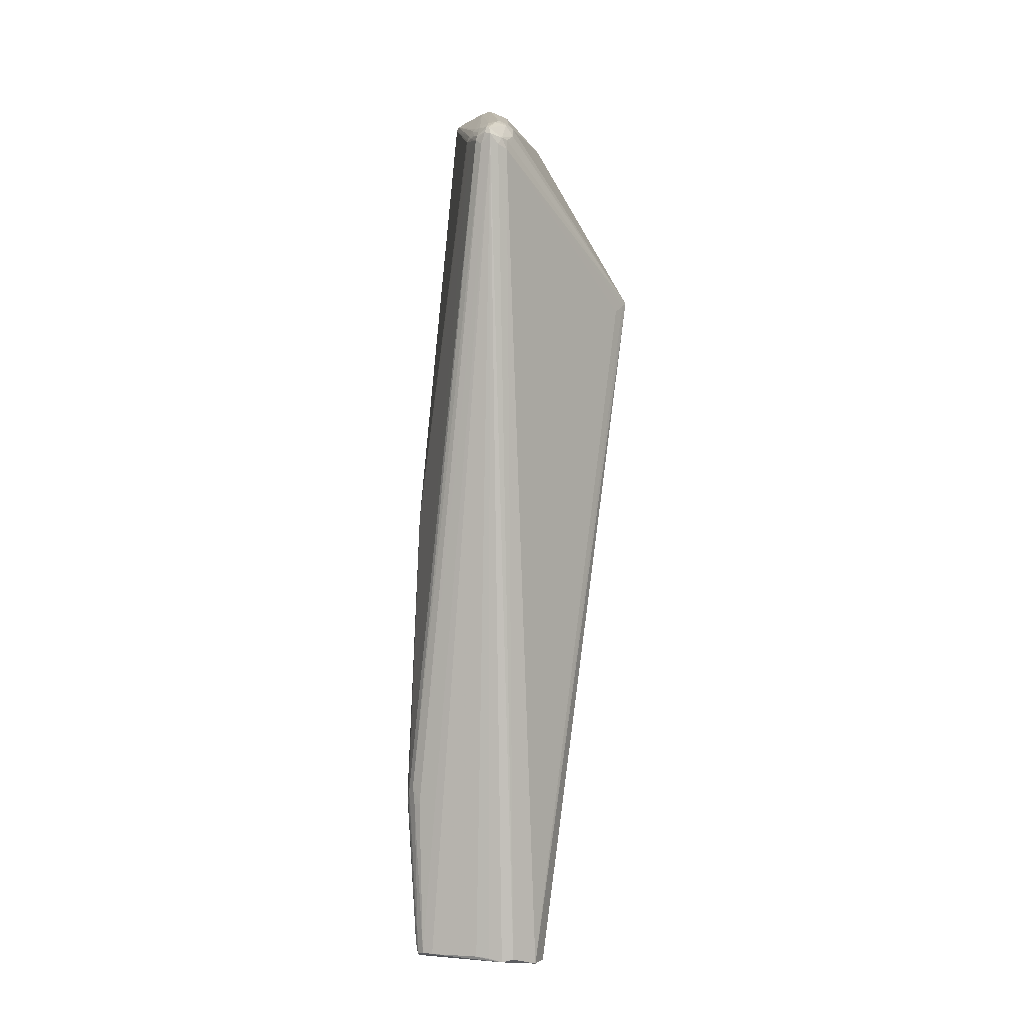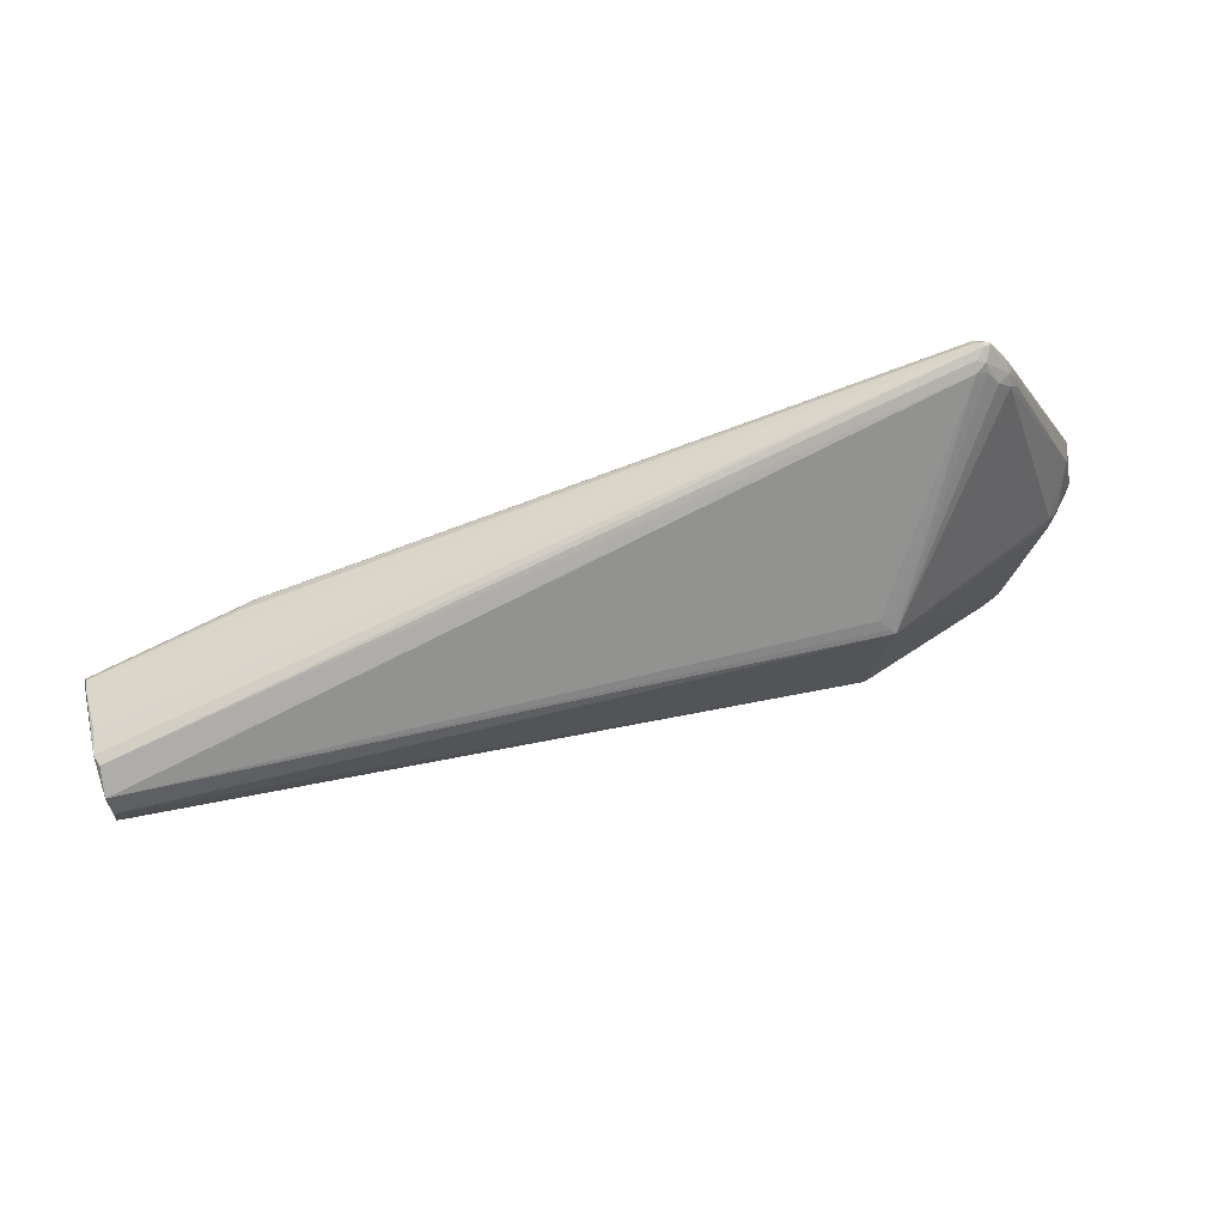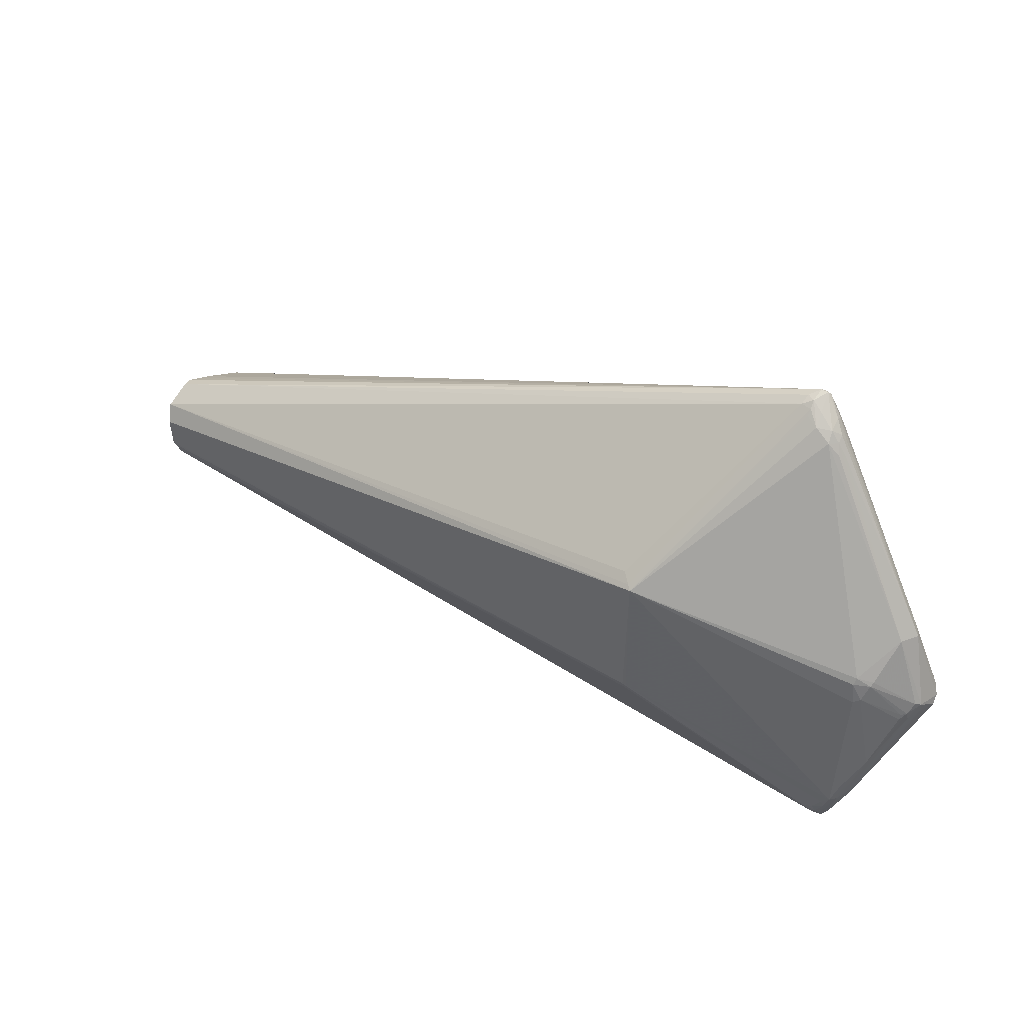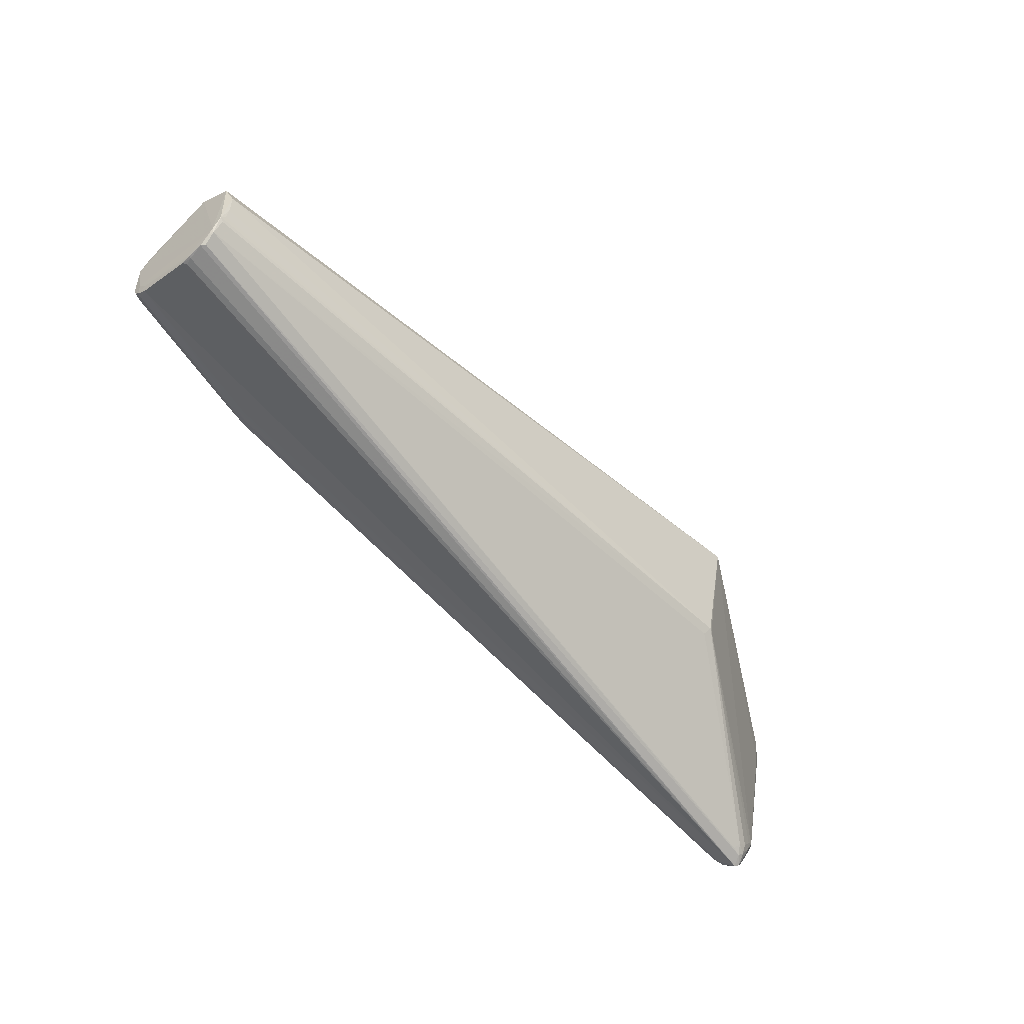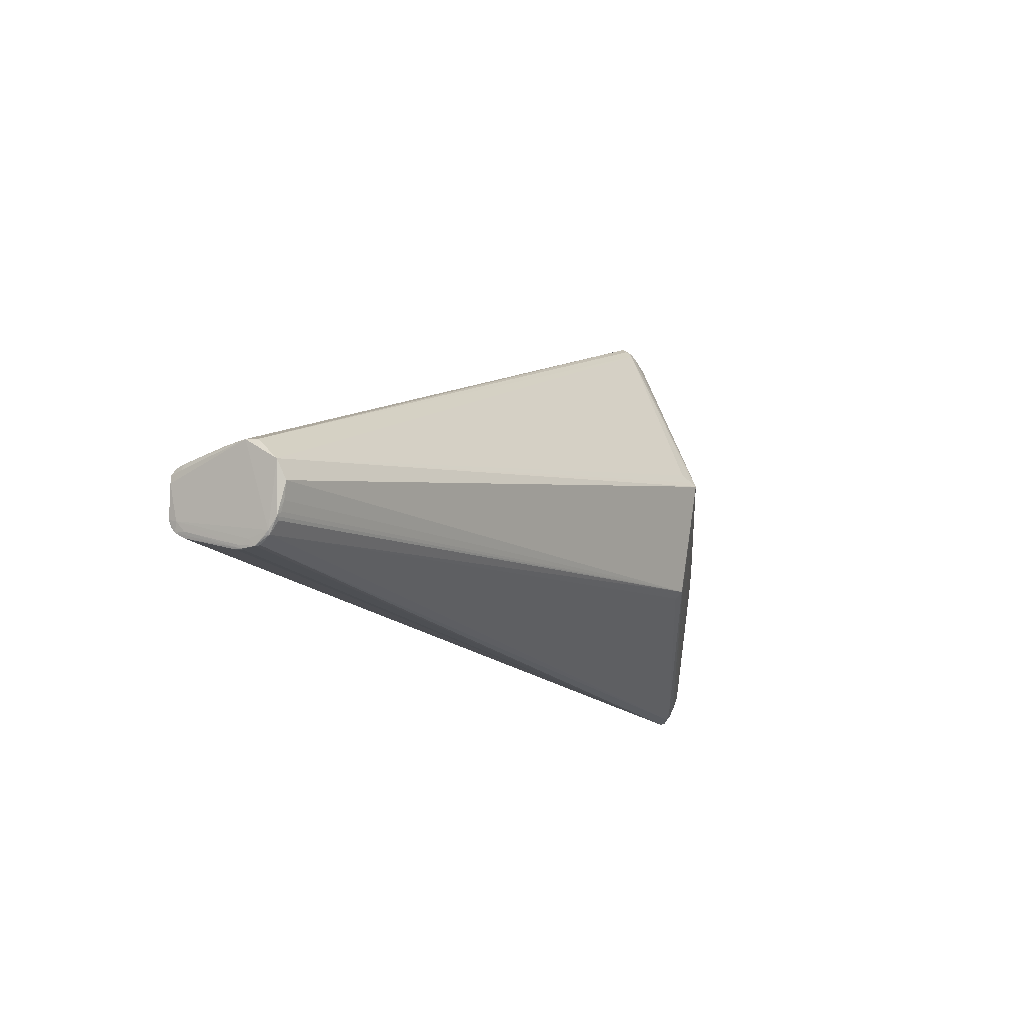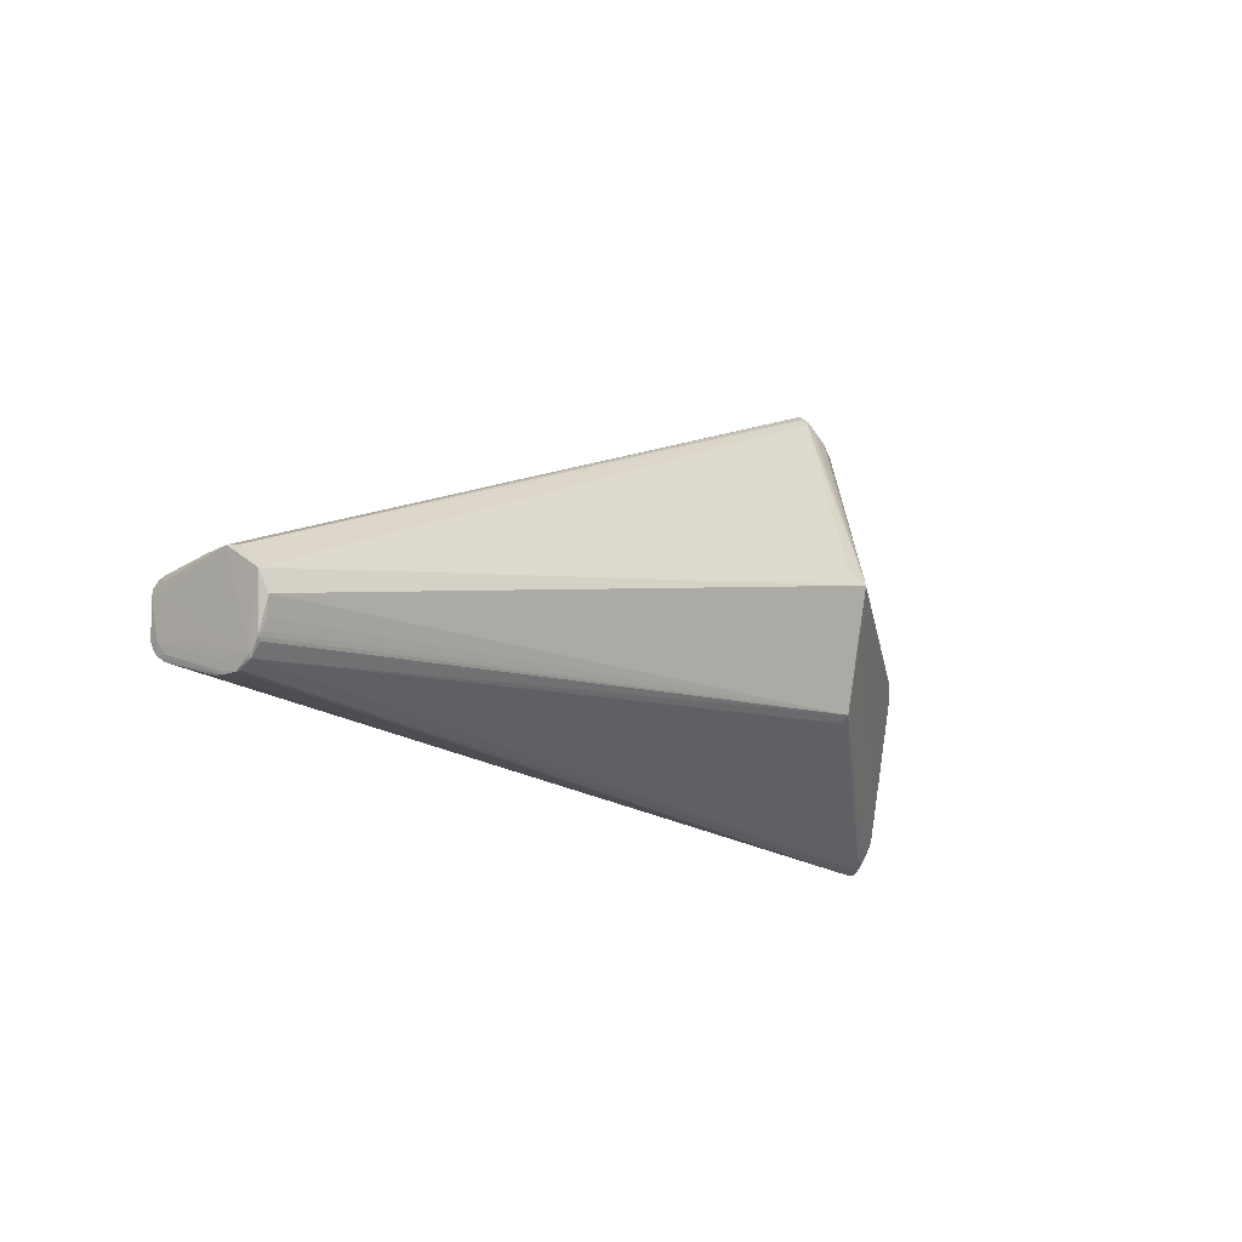
<metadata>
{"format":"obj","ext":"obj","renderer":"f3d","projection":"perspective","resolution":1024,"background":"white","views":[{"elev":78.7,"azim":-85.1,"up":"+Y"},{"elev":63.9,"azim":-14.7,"up":"+Y"},{"elev":30.1,"azim":39.1,"up":"+Y"},{"elev":-51.2,"azim":-47.2,"up":"+Y"},{"elev":-5.5,"azim":-57.1,"up":"+Y"},{"elev":-4.9,"azim":-48.8,"up":"+Y"}]}
</metadata>
<code>
v 0.3248 -0.2151 -0.02485
v 0.3249 -0.2206 -0.01938
v 0.3311 -0.2071 -0.02912
v 0.3274 -0.1925 -0.03691
v 0.3347 -0.2204 -0.01959
v 0.3433 -0.1958 -0.03308
v 0.3428 -0.1876 -0.03893
v 0.3409 -0.2123 -0.02246
v 0.3486 -0.186 -0.03756
v 0.3356 -0.2288 -0.005307
v 0.3524 -0.2077 -0.01631
v 0.3428 -0.2184 -0.01545
v 0.3402 -0.2272 -0.00235
v 0.3603 -0.1811 -0.03404
v 0.3677 -0.1719 -0.03453
v 0.3473 -0.2193 -0.00443
v 0.3315 -0.2219 0.005259
v 0.3625 -0.1957 -0.01192
v 0.3216 -0.2191 0.007113
v 0.3539 -0.2008 0.003515
v 0.3443 -0.2139 0.004473
v 0.359 -0.1972 -0.003021
v 0.337 -0.2172 0.007606
v 0.3735 -0.176 -0.01302
v 0.366 -0.1849 -0.00414
v 0.3354 -0.2086 0.01268
v 0.3253 -0.2127 0.01276
v 0.3459 -0.2067 0.008154
v 0.3597 -0.1917 0.003349
v 0.3457 -0.1984 0.01138
v -0.08752 -0.0486 -0.07682
v 0.3809 -0.1595 -0.01583
v 0.3619 -0.1813 0.004147
v 0.371 -0.169 -0.002106
v 0.4091 -0.05264 -0.08276
v 0.4221 -0.06862 -0.07148
v -0.3854 -0.05855 -0.0596
v -0.3848 -0.05194 -0.06299
v 0.354 -0.1929 0.00915
v -0.3981 -0.05996 -0.05779
v -0.09167 -0.03719 -0.07838
v 0.4239 -0.07276 -0.06743
v -0.08163 -0.03274 -0.07921
v 0.4262 -0.07336 -0.06195
v -0.4228 -0.0605 -0.05023
v -0.4016 -0.06588 -0.0495
v 0.4258 -0.06467 -0.06861
v -0.4058 -0.04847 -0.06175
v -0.4247 -0.0504 -0.05763
v -0.4206 -0.06521 -0.04457
v -0.4177 -0.04117 -0.06159
v -0.3959 -0.04277 -0.06412
v 0.3802 -0.1547 -0.009827
v 0.3628 -0.1735 0.005312
v 0.3842 -0.1379 -0.007133
v -0.4122 -0.06838 -0.0407
v 0.4075 -0.09813 -0.02602
v 0.4226 -0.07065 -0.0408
v -0.5644 -0.03174 -0.03656
v -0.5663 -0.04067 -0.02835
v -0.5726 -0.02677 -0.03479
v -0.5722 -0.03399 -0.03203
v 0.4246 -0.06045 -0.03683
v -0.5724 -0.03938 -0.02714
v -0.573 -0.03869 -0.01497
v -0.5736 -0.02859 -0.02488
v -0.5688 -0.02379 -0.03705
v 0.4157 -0.07697 -0.02729
v 0.4155 -0.06921 -0.02405
v -0.5715 -0.04465 -0.01694
v 0.41 -0.07611 -0.01935
v 0.4212 -0.05774 -0.03028
v 0.411 -0.06993 -0.01935
v -0.4137 0.03472 -0.05916
v -0.3993 0.03349 -0.06102
v -0.5701 0.005372 -0.03518
v -0.5738 0.007422 -0.03259
v -0.07982 0.05135 -0.07562
v -0.5599 0.01256 -0.03753
v -0.4084 0.04125 -0.05911
v -0.3912 0.04207 -0.06039
v -0.0973 0.0589 -0.07514
v -0.572 0.01445 -0.03404
v -0.3993 0.04722 -0.05865
v -0.4196 0.04472 -0.05498
v -0.3945 0.05586 -0.05444
v -0.5706 0.02111 -0.02861
v -0.4142 0.05309 -0.05097
v 0.4093 0.01639 -0.04139
v 0.4027 0.02013 -0.05053
v -0.4126 0.05836 -0.0455
v -0.5728 0.01964 -0.01941
v -0.5712 0.02507 -0.01817
v -0.567 -0.05854 0.04592
v 0.3742 -0.04918 0.01893
v 0.3808 -0.04541 0.0151
v 0.3897 -0.02429 0.006966
v -0.5709 -0.05718 0.04289
v 0.4014 0.01704 -0.02044
v 0.3878 -0.0285 0.01014
v -0.5716 -0.05744 0.0546
v -0.5696 -0.05817 0.0536
v 0.3739 -0.02589 0.02155
v -0.5721 -0.05371 0.04964
v -0.5723 -0.04888 0.06297
v 0.3761 -0.01851 0.01895
v -0.5718 -0.05563 0.07042
v -0.5689 -0.0551 0.07456
v -0.5724 -0.04202 0.08619
v -0.5718 -0.04722 0.08183
v -0.5702 -0.04612 0.08604
v -0.5693 0.03869 0.03015
v -0.5671 -0.0254 0.0969
v -0.57 0.04119 0.04346
v -0.5678 -0.03333 0.09448
v -0.5729 0.043 0.05817
v 0.151 -0.07391 0.1165
v -0.5717 -0.02967 0.09555
v -0.5661 -0.0149 0.0993
v 0.1591 -0.06694 0.1212
v 0.2947 0.2042 -0.05428
v 0.1558 -0.06588 0.1226
v -0.569 0.04285 0.07019
v -0.5674 0.002902 0.1026
v 0.3056 0.2049 -0.04912
v 0.2953 0.214 -0.05177
v 0.2758 0.2168 -0.05272
v -0.5718 0.02299 0.09462
v 0.2713 0.2281 -0.04907
v 0.3024 0.2177 -0.04554
v 0.2872 0.2161 -0.05343
v 0.2973 0.2217 -0.0476
v 0.2866 0.2297 -0.04886
v 0.3029 0.2253 -0.04024
v 0.2963 0.2362 -0.04036
v 0.2862 0.2392 -0.04512
v 0.3153 0.2072 -0.01098
v 0.2755 0.2525 -0.04201
v 0.3195 0.204 -0.01798
v 0.3134 0.2187 -0.02611
v 0.302 0.2385 -0.03074
v 0.2916 0.2498 -0.03599
v 0.2878 0.2476 -0.04032
v 0.3116 0.2192 -0.01458
v 0.3108 0.2257 -0.02095
v 0.2808 0.2529 -0.04087
v 0.304 0.2314 -0.01256
v 0.2885 0.2601 -0.03187
v 0.3031 0.2398 -0.02411
v 0.2705 0.2576 -0.03563
v 0.3051 0.2203 -0.005514
v 0.2819 0.2615 -0.03277
v 0.287 0.2627 -0.02857
v 0.2736 0.2629 -0.02635
v 0.2909 0.2342 -0.003729
v 0.2711 0.2592 -0.01786
v 0.28 0.2645 -0.02687
v 0.2893 0.2469 -0.01359
v 0.2792 0.257 -0.01459
v 0.2789 0.243 -0.004965
v 0.2798 0.2494 -0.009057
v 0.2691 0.2521 -0.008717
v 0.1556 0.0759 0.1251
v 0.1651 0.06716 0.1321
v 0.17 0.06267 0.1355
v 0.4141 -0.05233 -0.08096
v 0.4225 -0.05437 -0.07162
f 131 35 82
f 161 162 165
f 165 39 95
f 92 83 77
f 162 161 159
f 157 156 159
f 159 156 162
f 165 106 151
f 106 99 151
f 120 39 165
f 165 122 120
f 162 128 163
f 165 128 124
f 124 122 165
f 162 156 123
f 123 128 162
f 103 106 165
f 165 95 103
f 83 92 93
f 83 93 87
f 75 81 82
f 85 83 86
f 86 150 138
f 82 35 78
f 4 38 31
f 63 47 89
f 89 99 63
f 63 99 72
f 44 47 63
f 63 58 44
f 166 36 35
f 166 47 36
f 106 103 100
f 165 151 155
f 155 159 161
f 26 120 122
f 165 162 164
f 162 163 164
f 164 128 165
f 164 163 128
f 118 124 128
f 115 122 118
f 154 156 157
f 154 123 156
f 154 87 93
f 157 150 154
f 128 123 116
f 116 92 77
f 116 93 92
f 123 154 116
f 10 94 98
f 102 94 10
f 102 98 94
f 115 118 111
f 111 122 115
f 111 117 122
f 127 131 82
f 127 138 131
f 82 81 84
f 86 138 84
f 84 85 86
f 83 85 84
f 152 150 157
f 152 138 150
f 43 78 35
f 35 31 43
f 82 78 43
f 91 154 150
f 87 154 91
f 91 150 86
f 167 90 89
f 167 166 90
f 89 47 167
f 47 166 167
f 35 131 121
f 7 31 35
f 4 31 7
f 35 36 7
f 36 9 7
f 2 5 10
f 97 99 106
f 106 100 97
f 72 99 97
f 97 100 72
f 96 103 95
f 96 100 103
f 96 95 39
f 160 161 165
f 165 155 160
f 160 155 161
f 147 155 151
f 151 144 147
f 137 151 99
f 99 144 137
f 137 144 151
f 122 117 27
f 27 26 122
f 39 120 30
f 120 26 30
f 122 124 119
f 124 118 119
f 112 154 93
f 93 116 112
f 10 98 70
f 70 56 10
f 10 108 107
f 107 102 10
f 108 111 107
f 16 22 29
f 44 58 32
f 32 24 44
f 129 127 82
f 82 84 129
f 138 127 129
f 129 84 138
f 75 74 80
f 81 75 80
f 80 84 81
f 52 31 38
f 52 75 82
f 82 43 52
f 50 70 60
f 56 70 50
f 46 2 50
f 10 56 50
f 50 2 10
f 45 50 60
f 46 50 45
f 83 76 67
f 138 152 146
f 148 146 152
f 143 146 148
f 88 91 86
f 87 91 88
f 86 83 88
f 83 87 88
f 5 2 1
f 6 7 9
f 5 7 6
f 16 11 18
f 18 22 16
f 24 22 18
f 44 24 18
f 18 11 44
f 44 11 42
f 42 47 44
f 36 47 42
f 14 9 36
f 36 42 14
f 72 100 69
f 69 63 72
f 54 96 39
f 55 96 54
f 159 155 158
f 155 147 158
f 89 140 145
f 145 147 144
f 141 140 89
f 89 90 141
f 141 90 134
f 117 111 19
f 19 27 117
f 16 21 13
f 39 30 28
f 28 30 26
f 113 118 122
f 122 119 113
f 113 119 118
f 114 116 154
f 154 112 114
f 114 112 116
f 98 102 101
f 102 107 101
f 101 70 98
f 109 111 118
f 109 118 128
f 128 116 109
f 109 116 77
f 77 66 109
f 39 29 33
f 33 54 39
f 55 54 33
f 20 21 16
f 16 29 20
f 20 28 21
f 20 29 39
f 39 28 20
f 57 32 58
f 24 32 53
f 41 43 31
f 31 52 41
f 41 52 43
f 48 52 38
f 59 48 49
f 61 66 77
f 77 83 61
f 83 67 61
f 67 59 61
f 79 67 76
f 79 76 83
f 79 80 74
f 83 84 79
f 84 80 79
f 143 132 136
f 136 146 143
f 142 141 134
f 148 141 142
f 143 148 142
f 3 7 5
f 5 1 3
f 4 7 3
f 3 1 4
f 40 2 46
f 40 1 2
f 46 45 40
f 40 59 49
f 40 48 38
f 49 48 40
f 40 45 60
f 60 59 40
f 12 14 11
f 10 5 12
f 12 13 10
f 12 11 16
f 16 13 12
f 15 42 11
f 11 14 15
f 15 14 42
f 100 96 73
f 73 69 100
f 89 145 139
f 139 145 144
f 139 99 89
f 139 144 99
f 147 145 149
f 149 141 148
f 149 145 140
f 140 141 149
f 26 27 23
f 23 13 21
f 23 28 26
f 21 28 23
f 70 101 64
f 66 61 64
f 60 70 64
f 66 64 65
f 65 64 101
f 110 107 111
f 111 109 110
f 110 109 107
f 105 109 66
f 107 109 105
f 63 69 68
f 58 63 68
f 68 57 58
f 68 69 55
f 55 53 68
f 32 57 68
f 68 53 32
f 24 53 25
f 25 22 24
f 25 29 22
f 52 48 51
f 67 79 51
f 51 59 67
f 48 59 51
f 51 79 74
f 51 74 75
f 75 52 51
f 126 136 132
f 126 121 131
f 126 132 125
f 125 166 126
f 126 166 35
f 35 121 126
f 125 132 130
f 130 166 125
f 134 90 130
f 90 166 130
f 135 132 143
f 143 142 135
f 135 130 132
f 135 142 134
f 134 130 135
f 37 40 38
f 1 40 37
f 37 38 4
f 4 1 37
f 8 12 5
f 14 12 8
f 9 14 8
f 8 6 9
f 5 6 8
f 55 69 71
f 69 73 71
f 71 96 55
f 71 73 96
f 153 149 148
f 147 149 153
f 157 159 153
f 153 152 157
f 153 148 152
f 159 158 153
f 153 158 147
f 27 19 17
f 17 23 27
f 13 23 17
f 10 13 17
f 17 108 10
f 17 111 108
f 17 19 111
f 62 61 59
f 62 64 61
f 62 59 60
f 60 64 62
f 104 101 107
f 104 65 101
f 107 105 104
f 66 65 104
f 104 105 66
f 29 25 34
f 34 25 53
f 34 53 55
f 55 33 34
f 34 33 29
f 133 126 131
f 136 126 133
f 131 138 133
f 138 146 133
f 146 136 133

</code>
